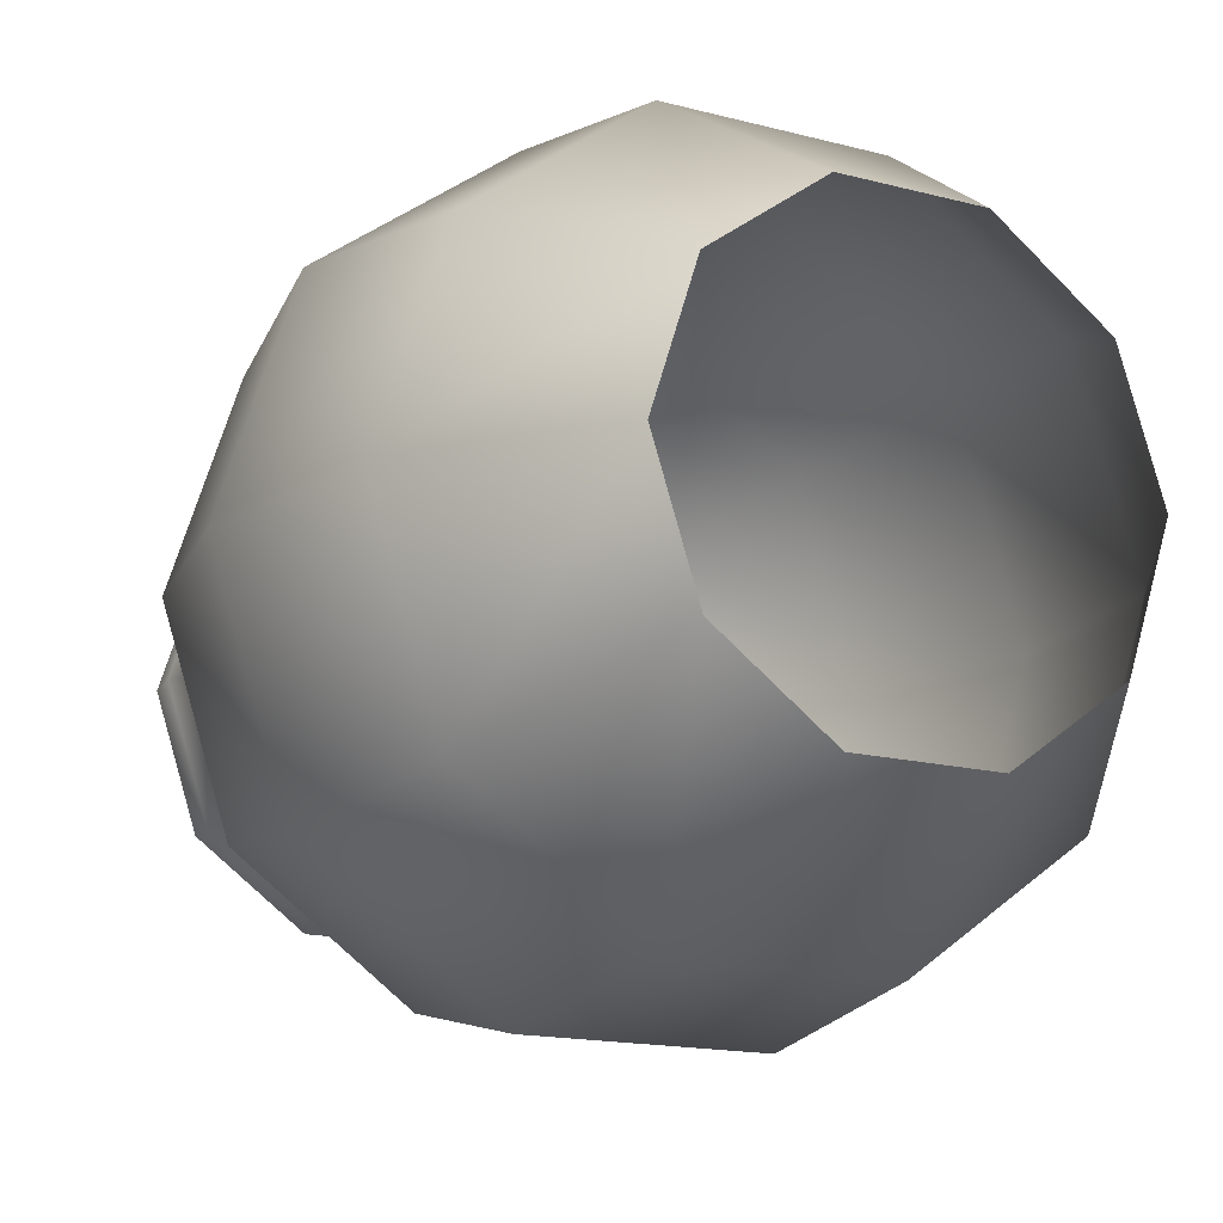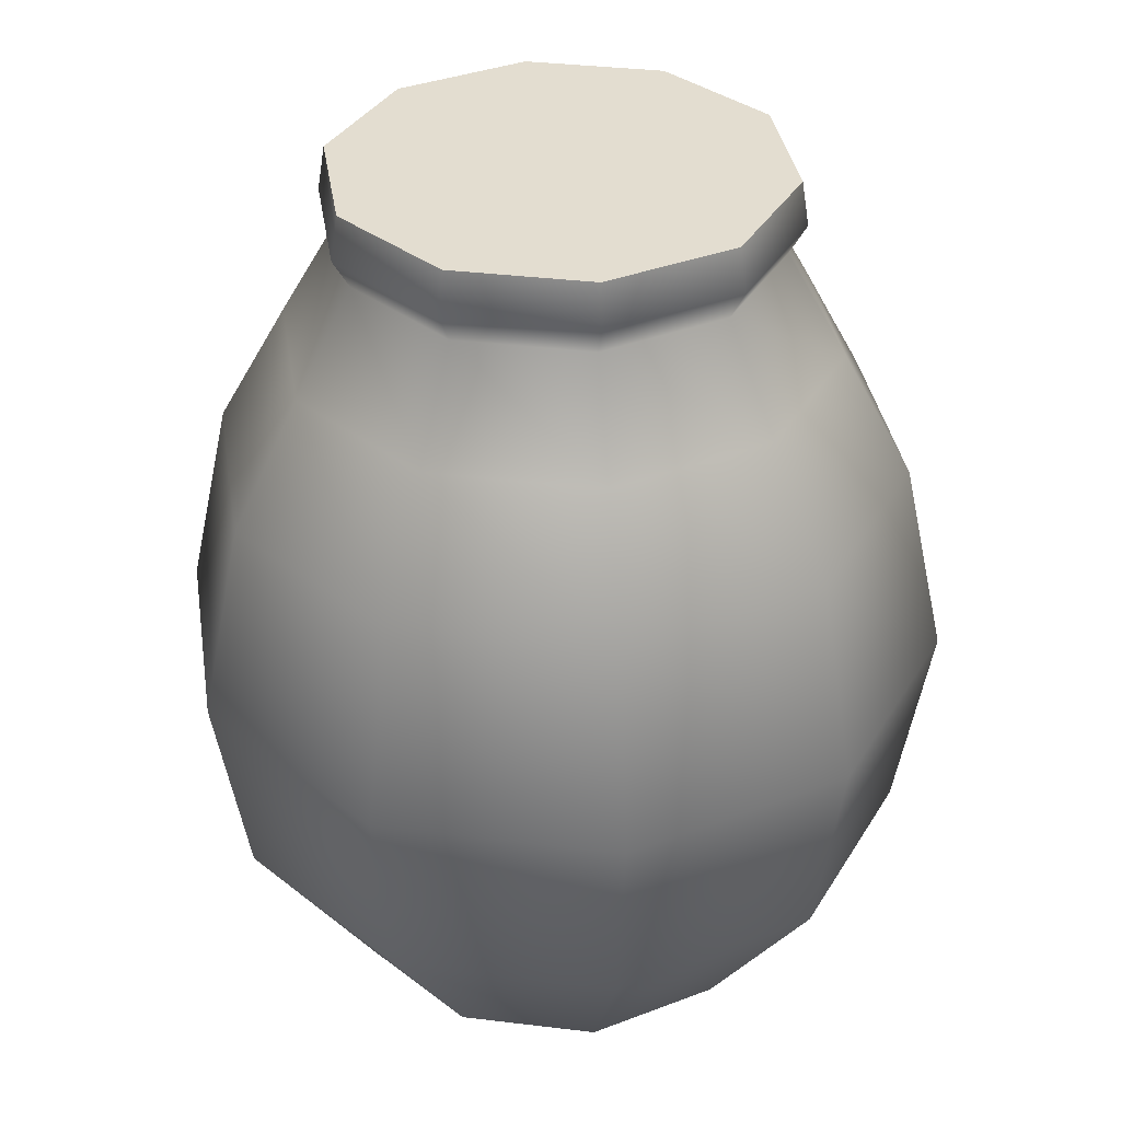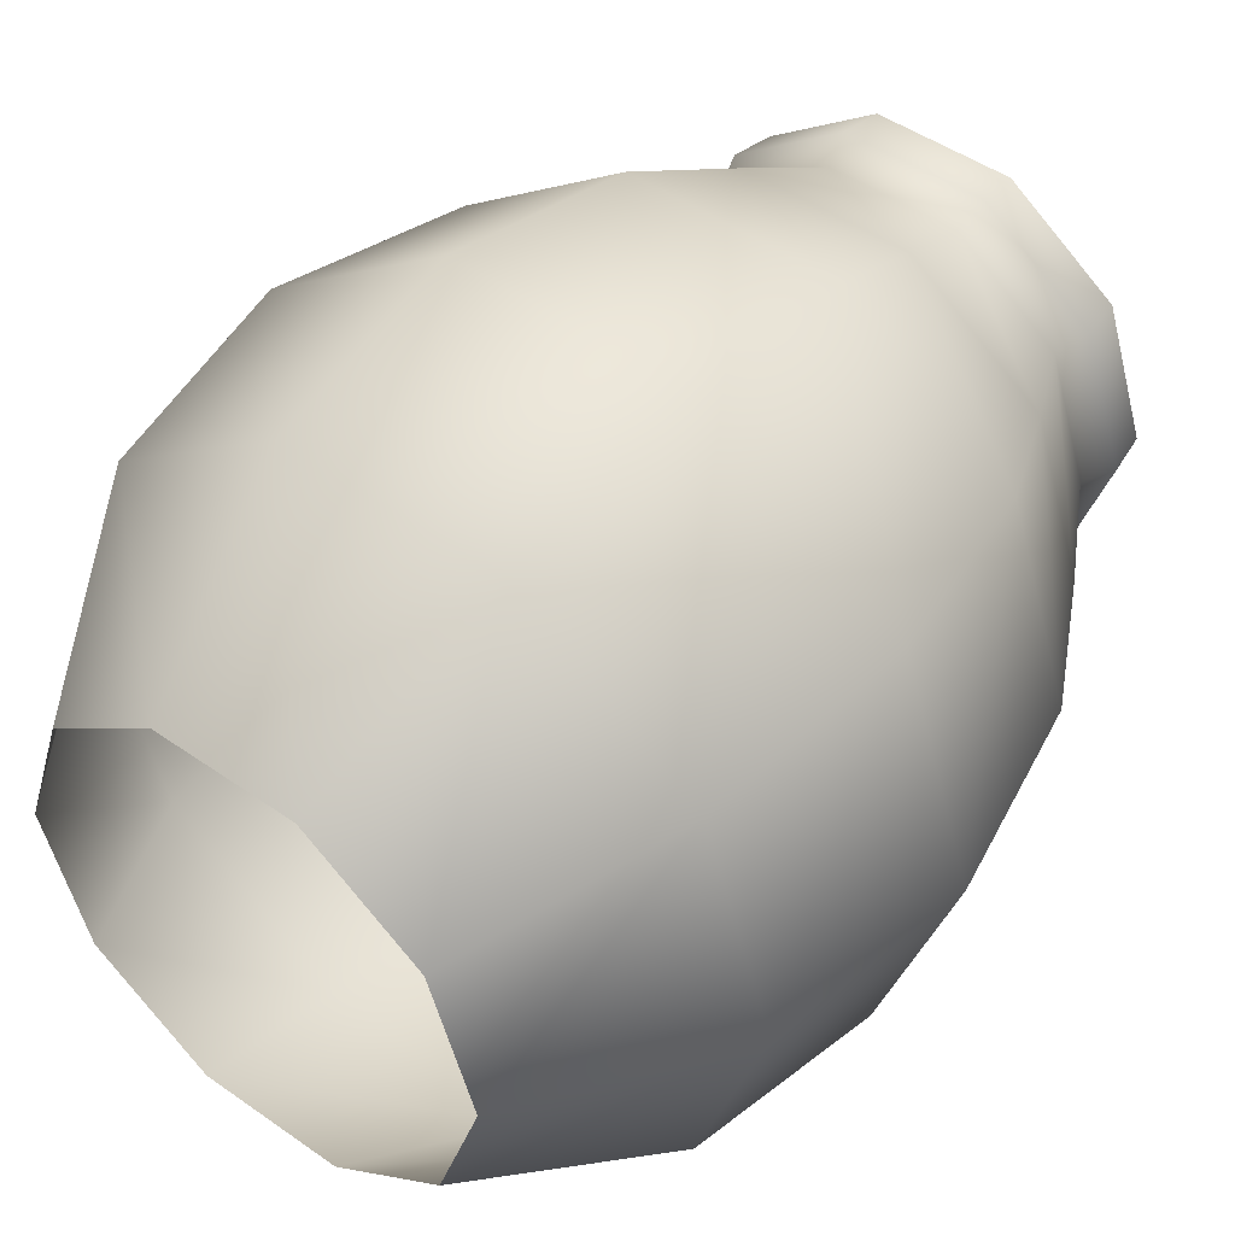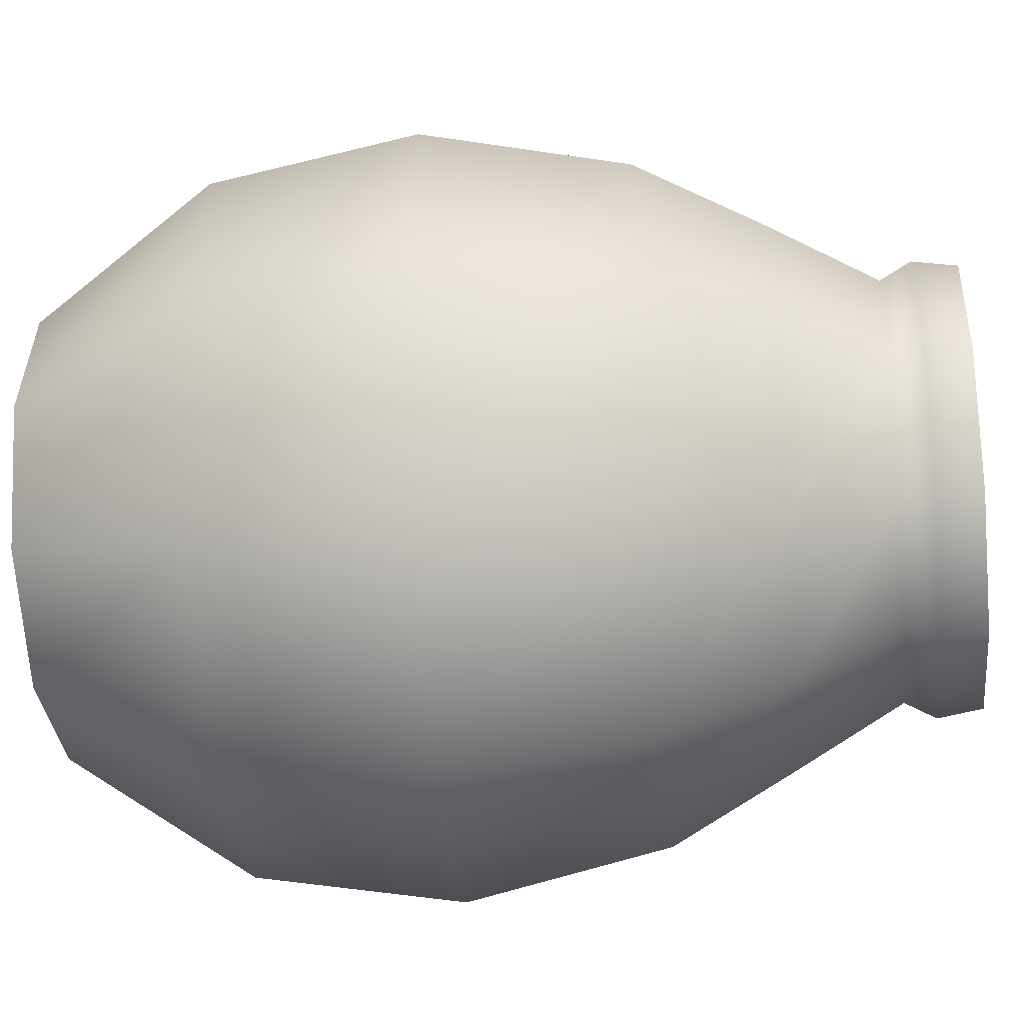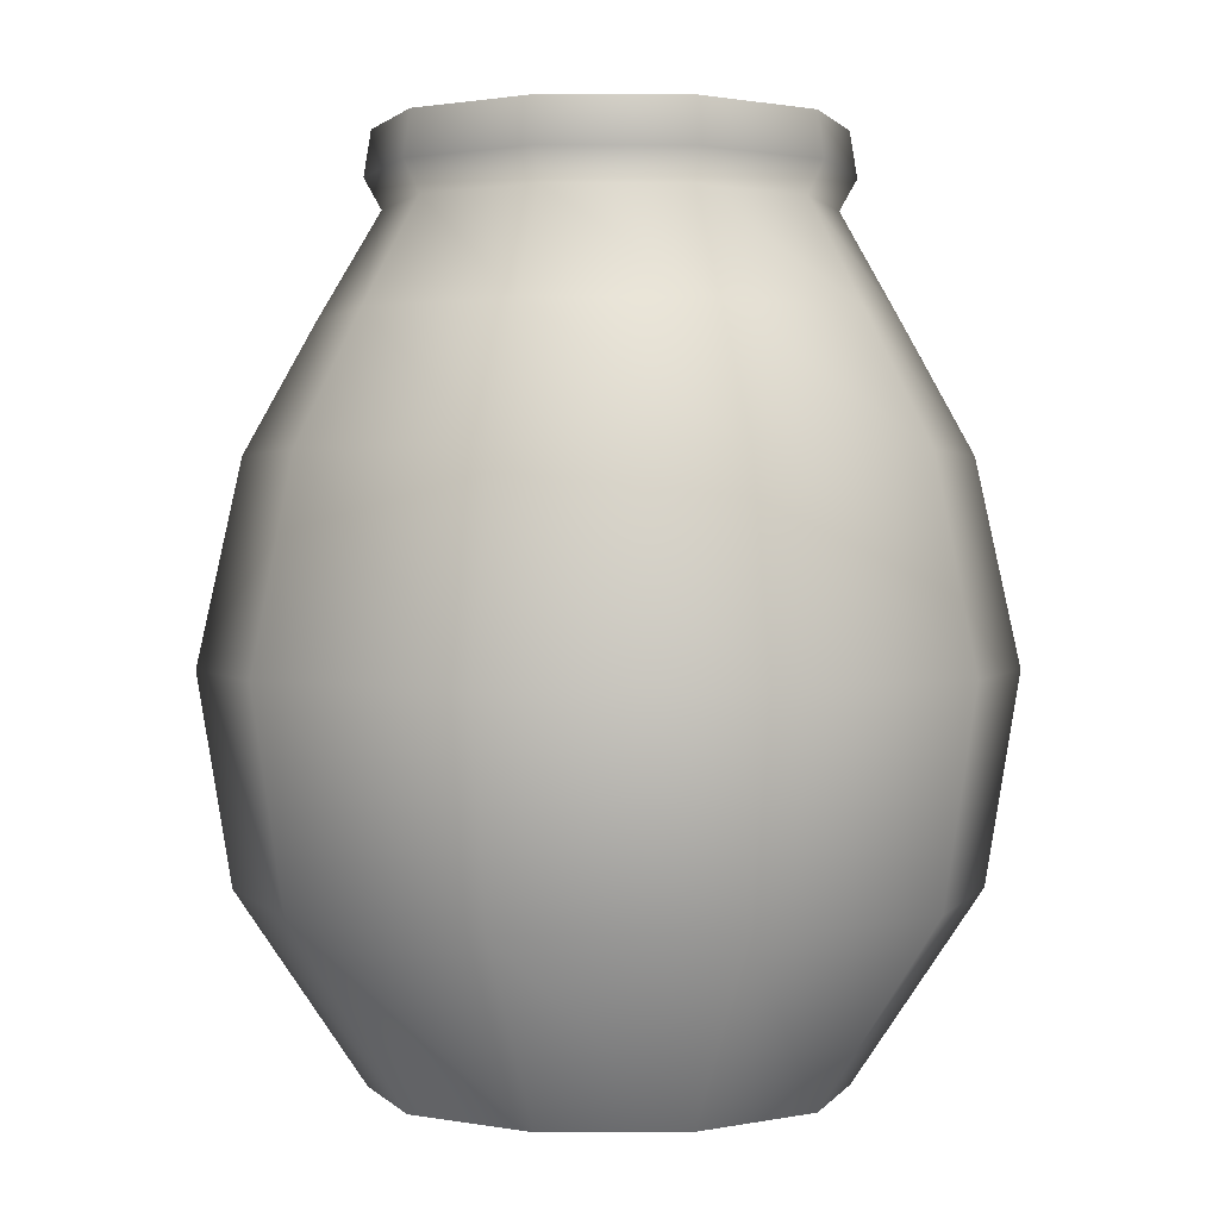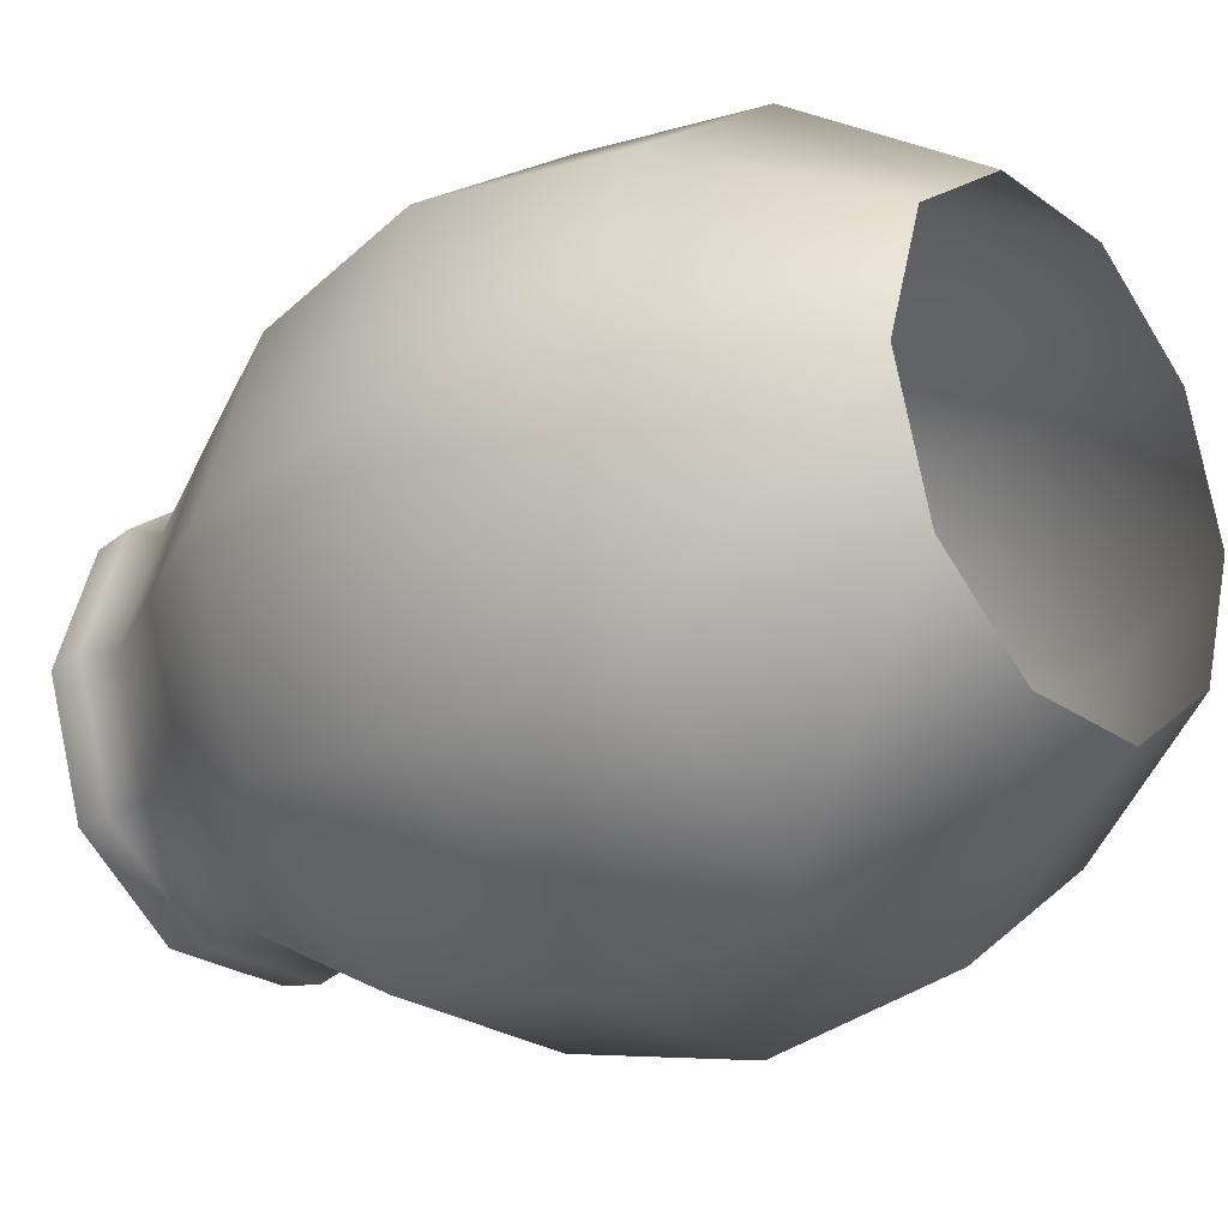
<metadata>
{"format":"obj","ext":"obj","renderer":"f3d","projection":"perspective","resolution":1024,"background":"white","views":[{"elev":-15.2,"azim":-29.7,"up":"+Z"},{"elev":35.5,"azim":81.1,"up":"+Y"},{"elev":47.3,"azim":38.5,"up":"+Z"},{"elev":-34.1,"azim":96.1,"up":"+Z"},{"elev":1.2,"azim":142.8,"up":"+Y"},{"elev":-24.5,"azim":-49.6,"up":"+Z"}]}
</metadata>
<code>
g Item
v -0.1645 0 -0.1204
v -0.2568 0.1682 -0.1875
v -0.09728 0.1682 -0.3034
v -0.062 0 -0.1948
v 0.09996 0.1682 -0.3034
v 0.06467 0 -0.1948
v 0.2595 0.1682 -0.1875
v 0.1672 0 -0.1204
v 0.3205 0.1682 0.000103
v 0.2063 0 0.000103
v 0.2595 0.1682 0.1877
v 0.1672 0 0.1206
v 0.09996 0.1682 0.3036
v 0.06467 0 0.195
v -0.09728 0.1682 0.3036
v -0.062 0 0.195
v -0.2568 0.1682 0.1877
v -0.1645 0 0.1206
v -0.3178 0.1682 0.000103
v -0.2036 0 0.000103
v -0.2568 0.1682 -0.1875
v -0.1645 0 -0.1204
v 0.3509 0.3539 0.000103
v 0.2842 0.3539 0.2056
v 0.1094 0.3539 0.3326
v -0.1067 0.3539 0.3326
v -0.2815 0.3539 0.2056
v -0.3482 0.3539 0.000103
v -0.2815 0.3539 -0.2054
v 0.2522 0.5345 0.1824
v 0.3114 0.5345 0.000103
v 0.2842 0.3539 -0.2054
v 0.1094 0.3539 -0.3324
v -0.1067 0.3539 -0.3324
v -0.2815 0.3539 -0.2054
v -0.09448 0.5345 -0.2948
v -0.2495 0.5345 -0.1821
v 0.09715 0.5345 -0.2948
v 0.2522 0.5345 -0.1821
v -0.2495 0.5345 -0.1821
v -0.07502 0.6483 -0.2349
v -0.1986 0.6483 -0.1451
v 0.0777 0.6483 -0.2349
v 0.2013 0.6483 -0.1451
v 0.2484 0.6483 0.000103
v 0.2013 0.6483 0.1453
v 0.0777 0.6483 0.2351
v 0.09715 0.5345 0.295
v -0.09448 0.5345 0.295
v -0.2495 0.5345 0.1824
v -0.3087 0.5345 0.000103
v -0.07502 0.6483 0.2351
v -0.1986 0.6483 0.1453
v -0.2458 0.6483 0.000103
v -0.1986 0.6483 -0.1451
v -0.1564 0.7417 -0.1137
v -0.1934 0.7417 -0
v -0.1688 0.7691 -0.1226
v -0.2086 0.7691 -0
v -0.1564 0.7417 0.1137
v -0.1688 0.7691 0.1226
v -0.05976 0.7417 0.1839
v -0.06447 0.7691 0.1984
v 0.05976 0.7417 0.1839
v 0.06447 0.7691 0.1984
v 0.1564 0.7417 0.1137
v 0.1688 0.7691 0.1226
v 0.1934 0.7417 0
v 0.2086 0.7691 0
v 0.1564 0.7417 -0.1137
v 0.1688 0.7691 -0.1226
v 0.05976 0.7417 -0.1839
v 0.06447 0.7691 -0.1984
v -0.05976 0.7417 -0.1839
v -0.06447 0.7691 -0.1984
v -0.1564 0.7417 -0.1137
v -0.1688 0.7691 -0.1226
v -0.06244 0.8095 -0.1922
v -0.1635 0.8095 -0.1188
v 0.1635 0.8095 -0.1188
v 0.2021 0.8095 0
v 0.1635 0.8095 0.1188
v 0.06244 0.8095 0.1922
v -0.06244 0.8095 0.1922
v -0.1635 0.8095 0.1188
v -0.2021 0.8095 -0
v -0.1635 0.8095 -0.1188
v 0.06244 0.8095 -0.1922
v -0.1635 0.8095 -0.1188
v 0 0.8095 0
v -0.06244 0.8095 -0.1922
v 0.06244 0.8095 -0.1922
v 0.1635 0.8095 -0.1188
v 0.2021 0.8095 0
v 0.1635 0.8095 0.1188
v 0.06244 0.8095 0.1922
v -0.06244 0.8095 0.1922
v -0.1635 0.8095 0.1188
v -0.2021 0.8095 -0
f 1 2 3
f 1 3 4
f 4 3 5
f 4 5 6
f 6 5 7
f 6 7 8
f 8 7 9
f 8 9 10
f 10 9 11
f 10 11 12
f 12 11 13
f 12 13 14
f 14 13 15
f 14 15 16
f 16 15 17
f 16 17 18
f 18 17 19
f 18 19 20
f 20 19 21
f 20 21 22
f 7 23 9
f 9 23 24
f 9 24 11
f 11 24 25
f 11 25 13
f 13 25 26
f 13 26 15
f 15 26 27
f 15 27 17
f 17 27 28
f 17 28 19
f 19 28 29
f 19 29 21
f 23 30 24
f 23 31 30
f 32 31 23
f 7 32 23
f 5 32 7
f 5 33 32
f 3 33 5
f 3 34 33
f 2 34 3
f 2 35 34
f 35 36 34
f 35 37 36
f 34 36 38
f 34 38 33
f 33 38 39
f 33 39 32
f 32 39 31
f 28 40 29
f 37 41 36
f 37 42 41
f 36 41 43
f 36 43 38
f 38 43 44
f 38 44 39
f 39 44 45
f 39 45 31
f 31 45 46
f 31 46 30
f 30 46 47
f 30 47 48
f 24 30 48
f 24 48 25
f 25 48 49
f 25 49 26
f 26 49 50
f 26 50 27
f 27 50 51
f 27 51 28
f 28 51 40
f 48 47 52
f 48 52 49
f 49 52 53
f 49 53 50
f 50 53 54
f 50 54 51
f 51 54 55
f 51 55 40
f 54 56 55
f 54 57 56
f 53 57 54
f 57 58 56
f 57 59 58
f 60 59 57
f 53 60 57
f 52 60 53
f 60 61 59
f 62 61 60
f 52 62 60
f 62 63 61
f 64 63 62
f 64 65 63
f 66 65 64
f 66 67 65
f 68 67 66
f 68 69 67
f 70 69 68
f 70 71 69
f 72 71 70
f 72 73 71
f 74 73 72
f 74 75 73
f 76 75 74
f 76 77 75
f 46 66 64
f 46 64 47
f 45 68 66
f 45 66 46
f 44 70 68
f 44 68 45
f 43 72 70
f 43 70 44
f 41 74 72
f 41 72 43
f 42 76 74
f 42 74 41
f 77 78 75
f 77 79 78
f 73 80 71
f 71 80 81
f 71 81 69
f 69 81 82
f 69 82 67
f 67 82 83
f 67 83 65
f 65 83 84
f 65 84 63
f 63 84 85
f 63 85 61
f 61 85 86
f 61 86 59
f 59 86 87
f 59 87 58
f 73 88 80
f 75 88 73
f 75 78 88
f 89 90 91
f 91 90 92
f 92 90 93
f 93 90 94
f 94 90 95
f 95 90 96
f 96 90 97
f 97 90 98
f 98 90 99
f 99 90 89
f 47 64 62
f 47 62 52

</code>
